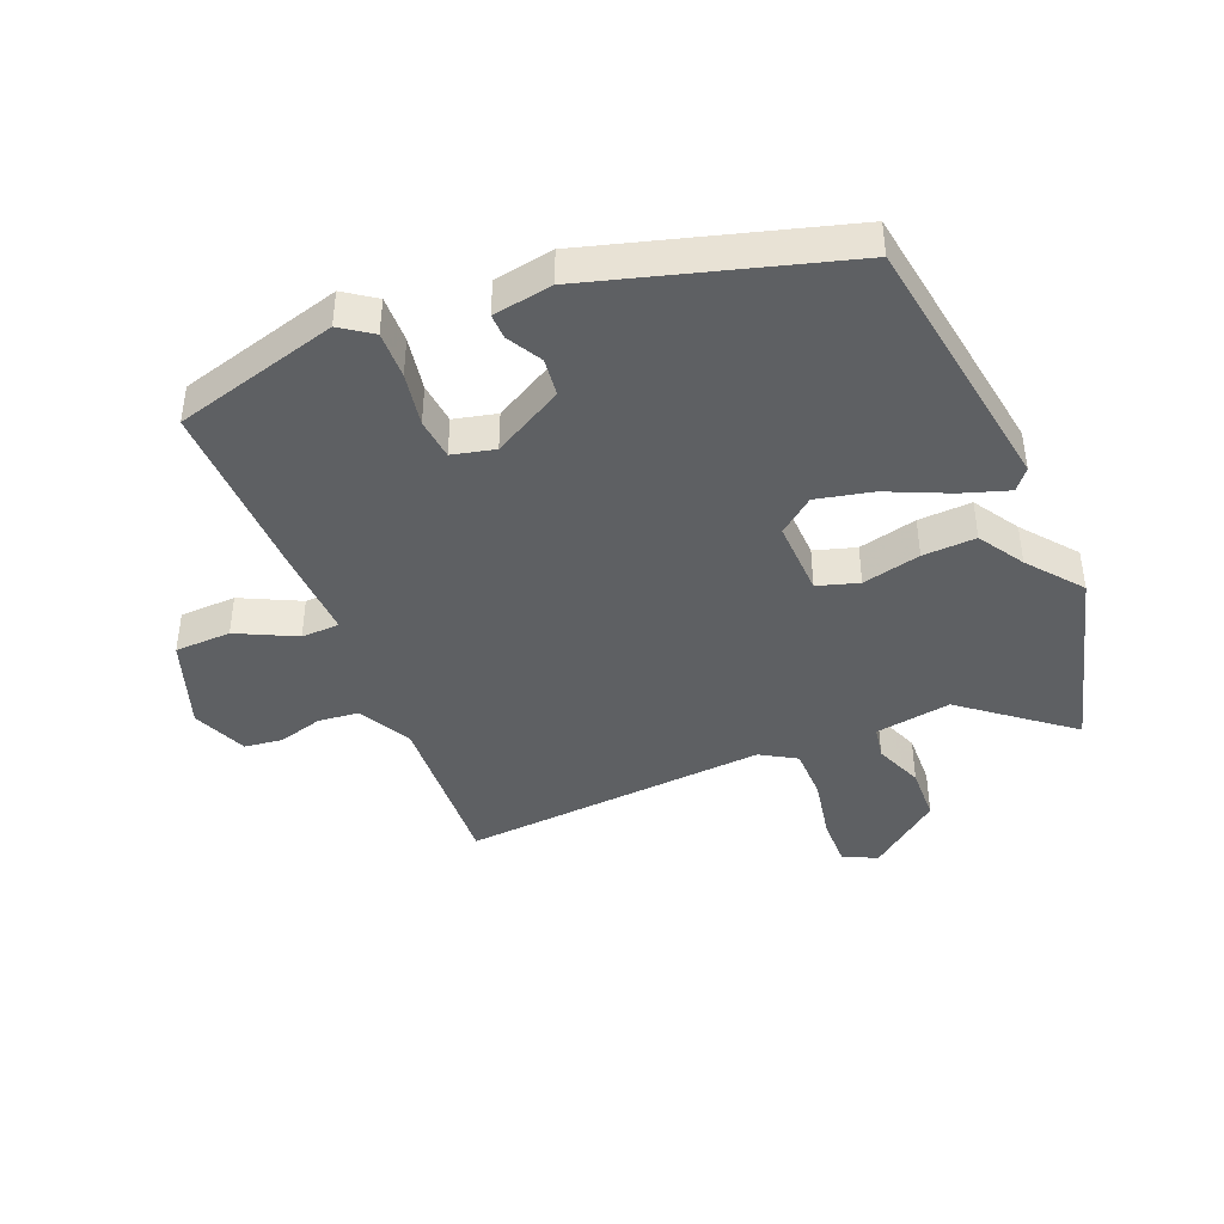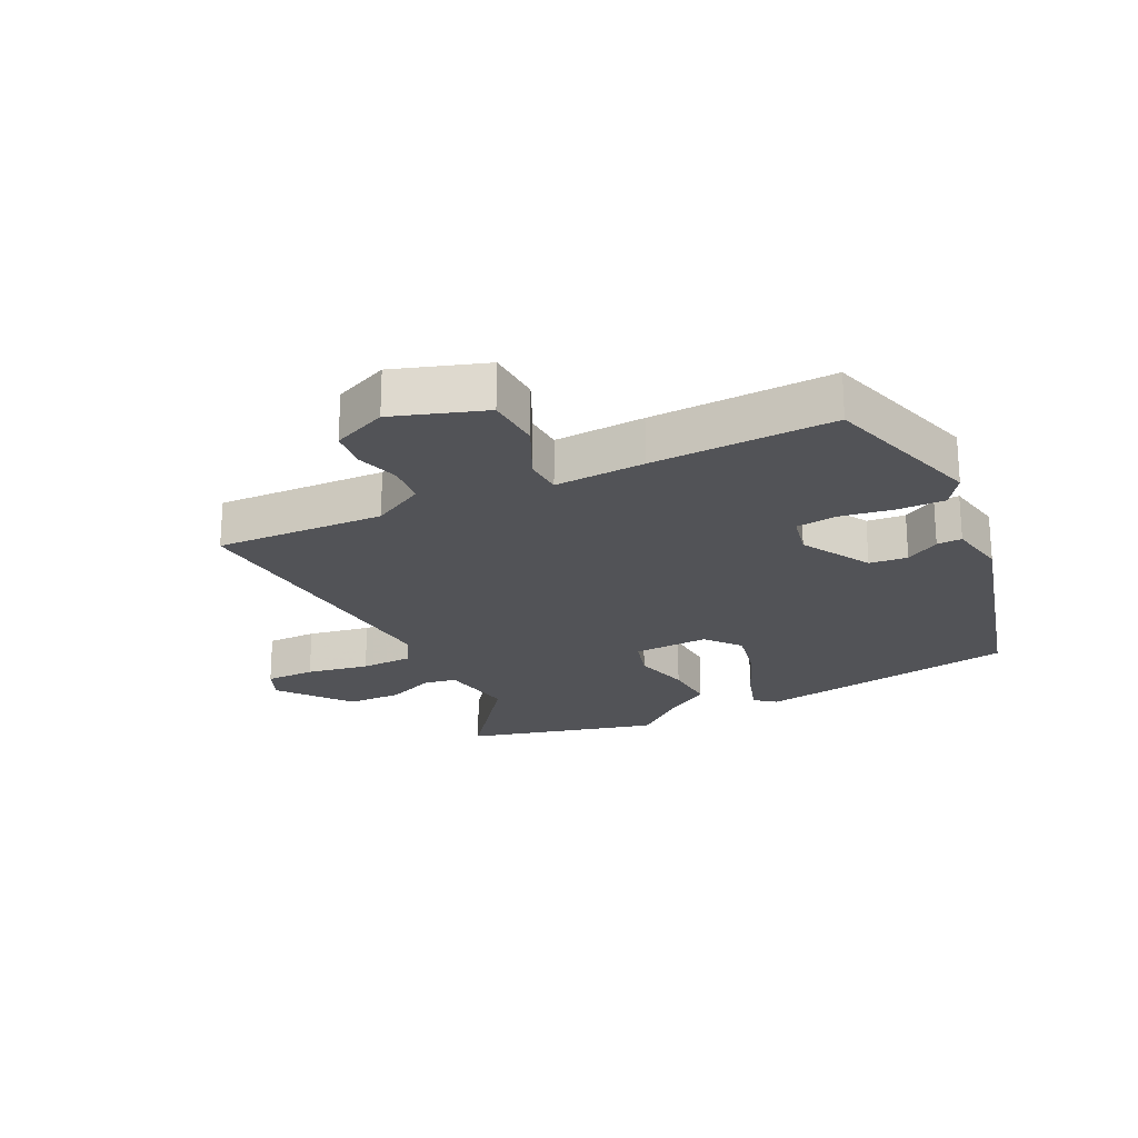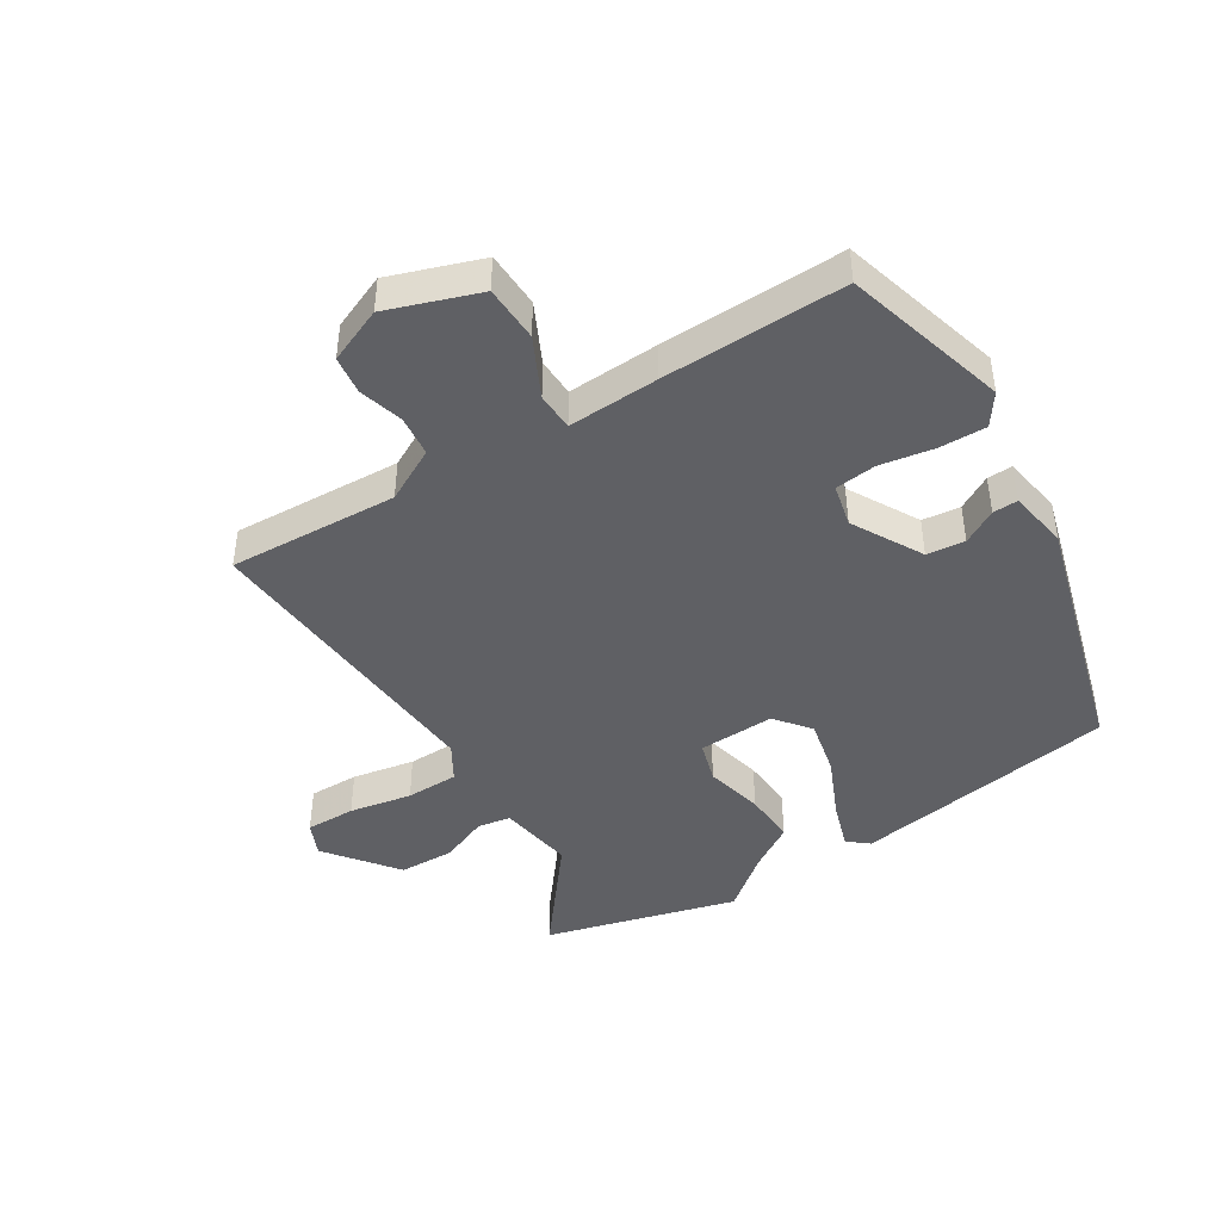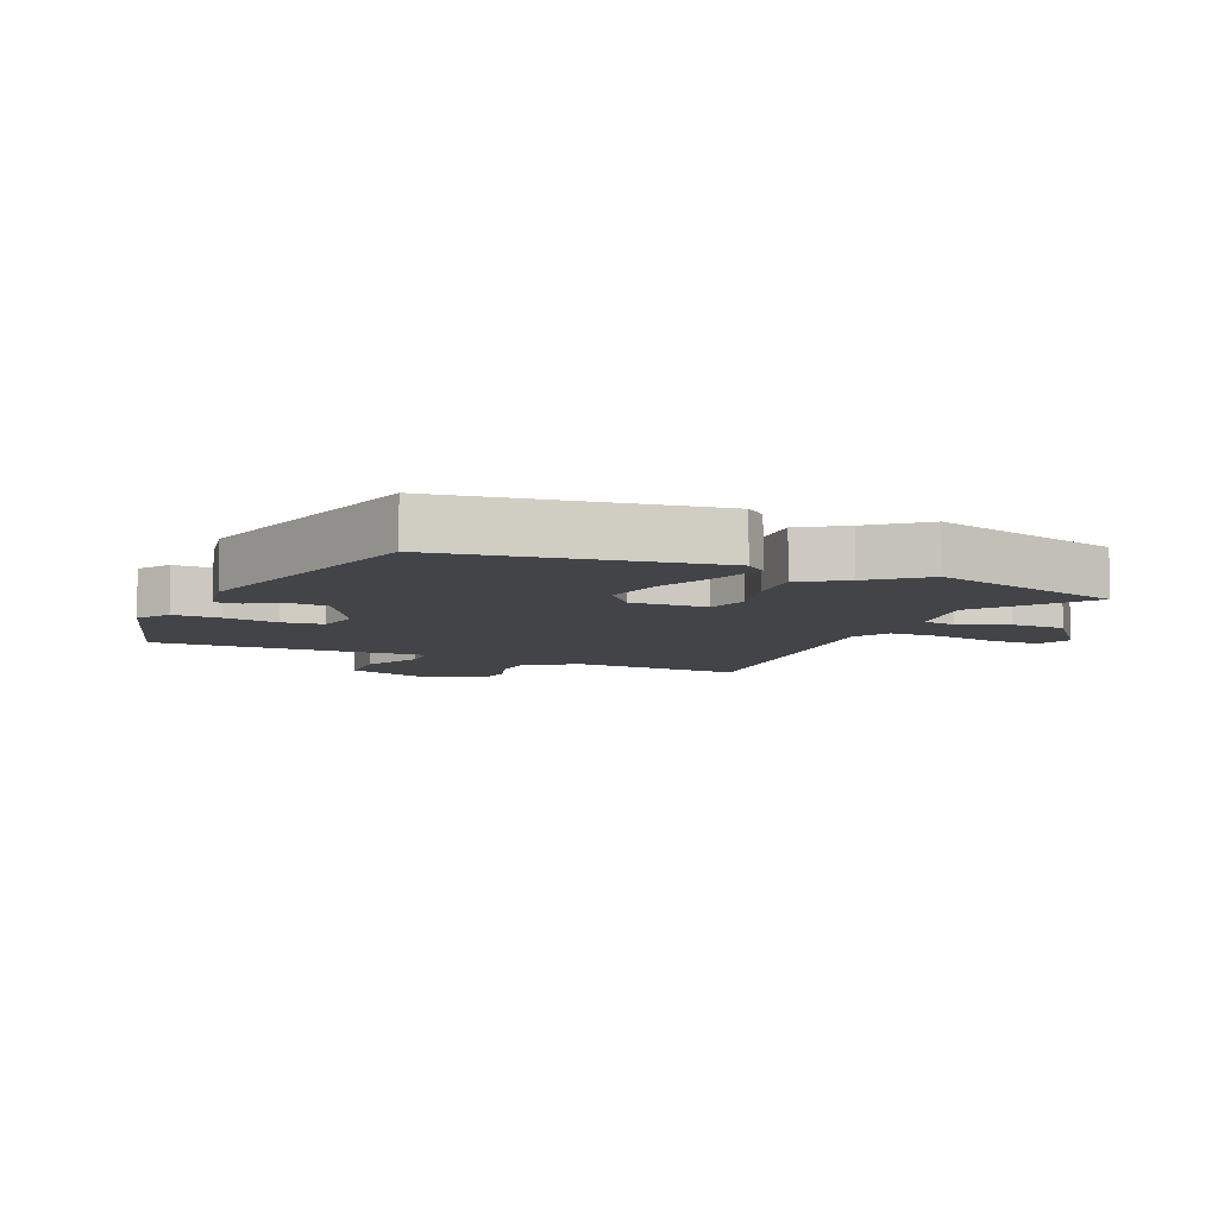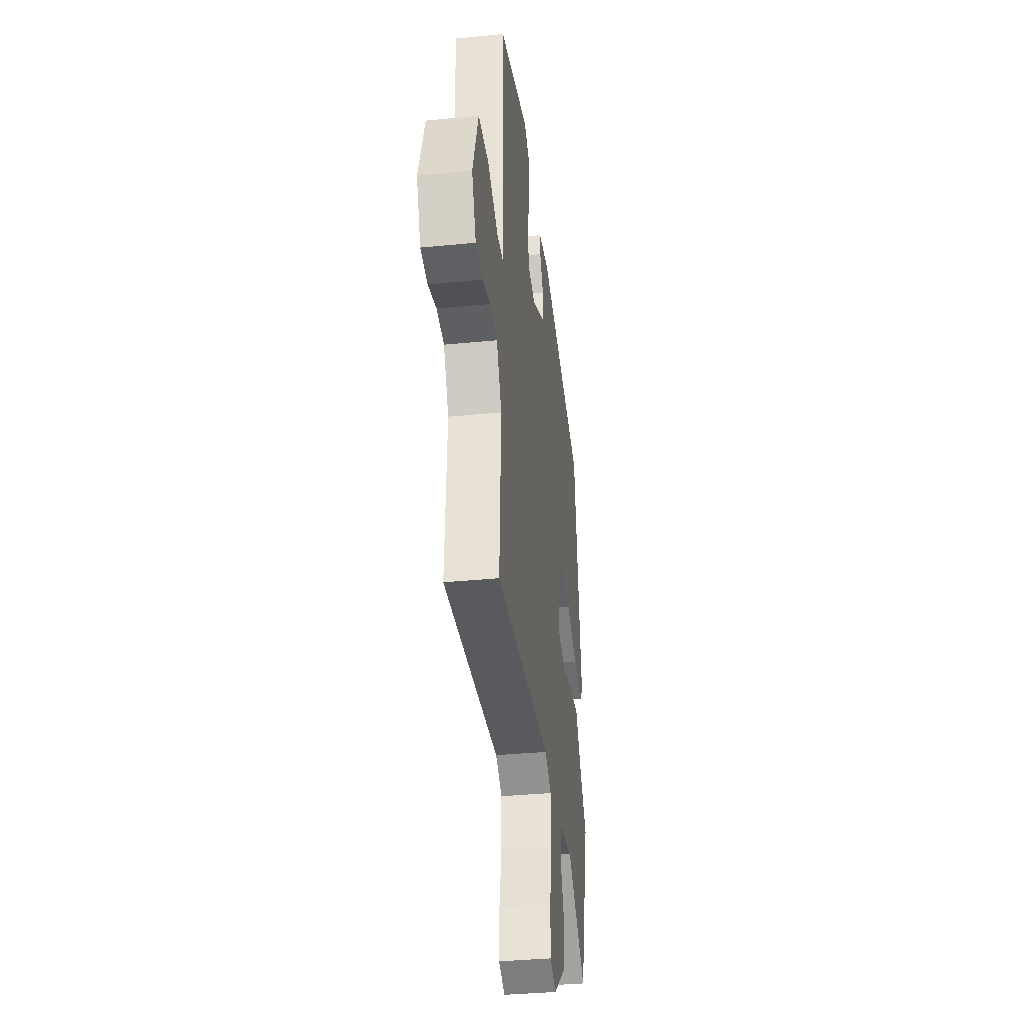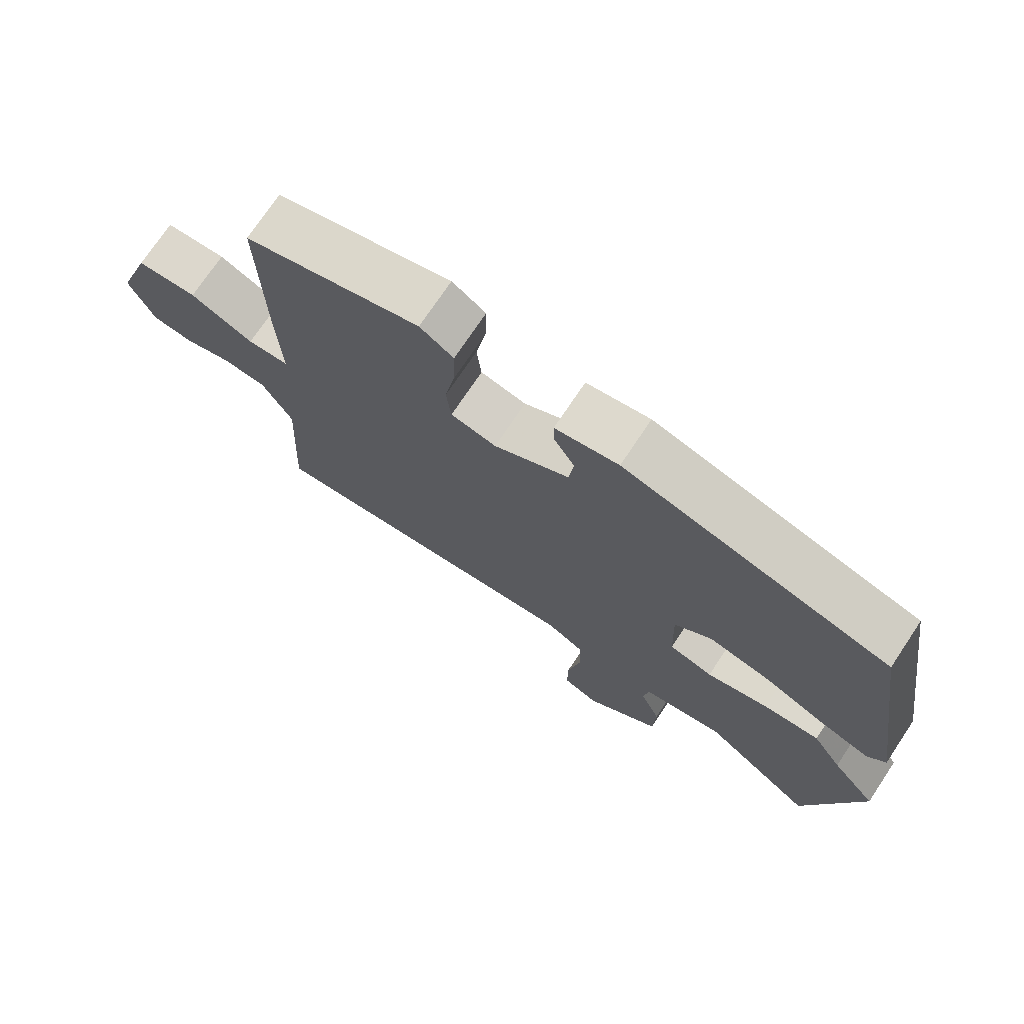
<metadata>
{"format":"obj","ext":"obj","renderer":"f3d","projection":"perspective","resolution":1024,"background":"white","views":[{"elev":-42.4,"azim":22.3,"up":"+Y"},{"elev":-22.4,"azim":-63.1,"up":"+Y"},{"elev":-44.1,"azim":-57.9,"up":"+Y"},{"elev":-8.0,"azim":67.1,"up":"+Y"},{"elev":-35.8,"azim":-82.6,"up":"+Z"},{"elev":73.4,"azim":33.7,"up":"+Z"}]}
</metadata>
<code>
v 0.547 0.07 -0.329
v 0.463 0.07 -0.635
v 0.295 0.07 -0.502
v 0.173 0.07 -0.521
v 0.164 0.07 -0.574
v 0.195 0.07 -0.651
v 0.192 0.07 -0.739
v 0.079 0.07 -0.826
v 0.025 0.07 -0.802
v 0.026 0.07 -0.722
v 0.045 0.07 -0.622
v 0.044 0.07 -0.538
v -0.013 0.07 -0.504
v -0.502 0.07 -0.54
v -0.488 0.07 -0.269
v -0.533 0.07 -0.184
v -0.598 0.07 -0.177
v -0.669 0.07 -0.197
v -0.73 0.07 -0.189
v -0.767 0.07 -0.101
v -0.716 0.07 0.045
v -0.626 0.07 0.048
v -0.532 0.07 0.002
v -0.471 0.07 0.004
v -0.477 0.07 0.149
v -0.483 0.07 0.442
v -0.221 0.07 0.515
v -0.171 0.07 0.48
v -0.173 0.07 0.405
v -0.188 0.07 0.319
v -0.181 0.07 0.253
v -0.113 0.07 0.237
v -0.001 0.07 0.299
v 0.006 0.07 0.36
v -0.025 0.07 0.415
v -0.026 0.07 0.455
v 0.069 0.07 0.471
v 0.468 0.07 0.356
v 0.533 0.07 -0.068
v 0.506 0.07 -0.101
v 0.43 0.07 -0.076
v 0.332 0.07 -0.032
v 0.242 0.07 -0.012
v 0.186 0.07 -0.056
v 0.19 0.07 -0.178
v 0.256 0.07 -0.198
v 0.349 0.07 -0.176
v 0.434 0.07 -0.172
v 0.479 0.07 -0.244
v 0.547 0 -0.329
v 0.463 0 -0.635
v 0.295 0 -0.502
v 0.173 0 -0.521
v 0.164 0 -0.574
v 0.195 0 -0.651
v 0.192 0 -0.739
v 0.079 0 -0.826
v 0.025 0 -0.802
v 0.026 0 -0.722
v 0.045 0 -0.622
v 0.044 0 -0.538
v -0.013 0 -0.504
v -0.502 0 -0.54
v -0.488 0 -0.269
v -0.533 0 -0.184
v -0.598 0 -0.177
v -0.669 0 -0.197
v -0.73 0 -0.189
v -0.767 0 -0.101
v -0.716 0 0.045
v -0.626 0 0.048
v -0.532 0 0.002
v -0.471 0 0.004
v -0.477 0 0.149
v -0.483 0 0.442
v -0.221 0 0.515
v -0.171 0 0.48
v -0.173 0 0.405
v -0.188 0 0.319
v -0.181 0 0.253
v -0.113 0 0.237
v -0.001 0 0.299
v 0.006 0 0.36
v -0.025 0 0.415
v -0.026 0 0.455
v 0.069 0 0.471
v 0.468 0 0.356
v 0.533 0 -0.068
v 0.506 0 -0.101
v 0.43 0 -0.076
v 0.332 0 -0.032
v 0.242 0 -0.012
v 0.186 0 -0.056
v 0.19 0 -0.178
v 0.256 0 -0.198
v 0.349 0 -0.176
v 0.434 0 -0.172
v 0.479 0 -0.244
f 46 47 48 49
f 1 2 3
f 49 1 3
f 46 49 3
f 45 46 3 4
f 44 45 4 5
f 40 41 42
f 39 40 42
f 38 39 42
f 37 38 42
f 36 37 42
f 35 36 42
f 34 35 42
f 33 34 42 43
f 32 33 43 44
f 28 29 30
f 27 28 30
f 26 27 30
f 25 26 30
f 24 25 30
f 24 30 31
f 21 22 23
f 20 21 23
f 19 20 23
f 18 19 23
f 17 18 23
f 16 17 23 24
f 32 44 5
f 31 32 5
f 24 31 5
f 16 24 5
f 15 16 5
f 9 10 11
f 8 9 11
f 7 8 11
f 6 7 11
f 5 6 11
f 5 11 12
f 13 14 15
f 13 15 5
f 5 12 13
f 98 97 96 95
f 52 51 50
f 52 50 98
f 52 98 95
f 53 52 95 94
f 54 53 94 93
f 91 90 89
f 91 89 88
f 91 88 87
f 91 87 86
f 91 86 85
f 91 85 84
f 91 84 83
f 92 91 83 82
f 93 92 82 81
f 79 78 77
f 79 77 76
f 79 76 75
f 79 75 74
f 79 74 73
f 80 79 73
f 72 71 70
f 72 70 69
f 72 69 68
f 72 68 67
f 72 67 66
f 73 72 66 65
f 54 93 81
f 54 81 80
f 54 80 73
f 54 73 65
f 54 65 64
f 60 59 58
f 60 58 57
f 60 57 56
f 60 56 55
f 60 55 54
f 61 60 54
f 64 63 62
f 54 64 62
f 62 61 54
f 1 50 51 2
f 2 51 52 3
f 3 52 53 4
f 4 53 54 5
f 5 54 55 6
f 6 55 56 7
f 7 56 57 8
f 8 57 58 9
f 9 58 59 10
f 10 59 60 11
f 11 60 61 12
f 12 61 62 13
f 13 62 63 14
f 14 63 64 15
f 15 64 65 16
f 16 65 66 17
f 17 66 67 18
f 18 67 68 19
f 19 68 69 20
f 20 69 70 21
f 21 70 71 22
f 22 71 72 23
f 23 72 73 24
f 24 73 74 25
f 25 74 75 26
f 26 75 76 27
f 27 76 77 28
f 28 77 78 29
f 29 78 79 30
f 30 79 80 31
f 31 80 81 32
f 32 81 82 33
f 33 82 83 34
f 34 83 84 35
f 35 84 85 36
f 36 85 86 37
f 37 86 87 38
f 38 87 88 39
f 39 88 89 40
f 40 89 90 41
f 41 90 91 42
f 42 91 92 43
f 43 92 93 44
f 44 93 94 45
f 45 94 95 46
f 46 95 96 47
f 47 96 97 48
f 48 97 98 49
f 49 98 50 1

</code>
